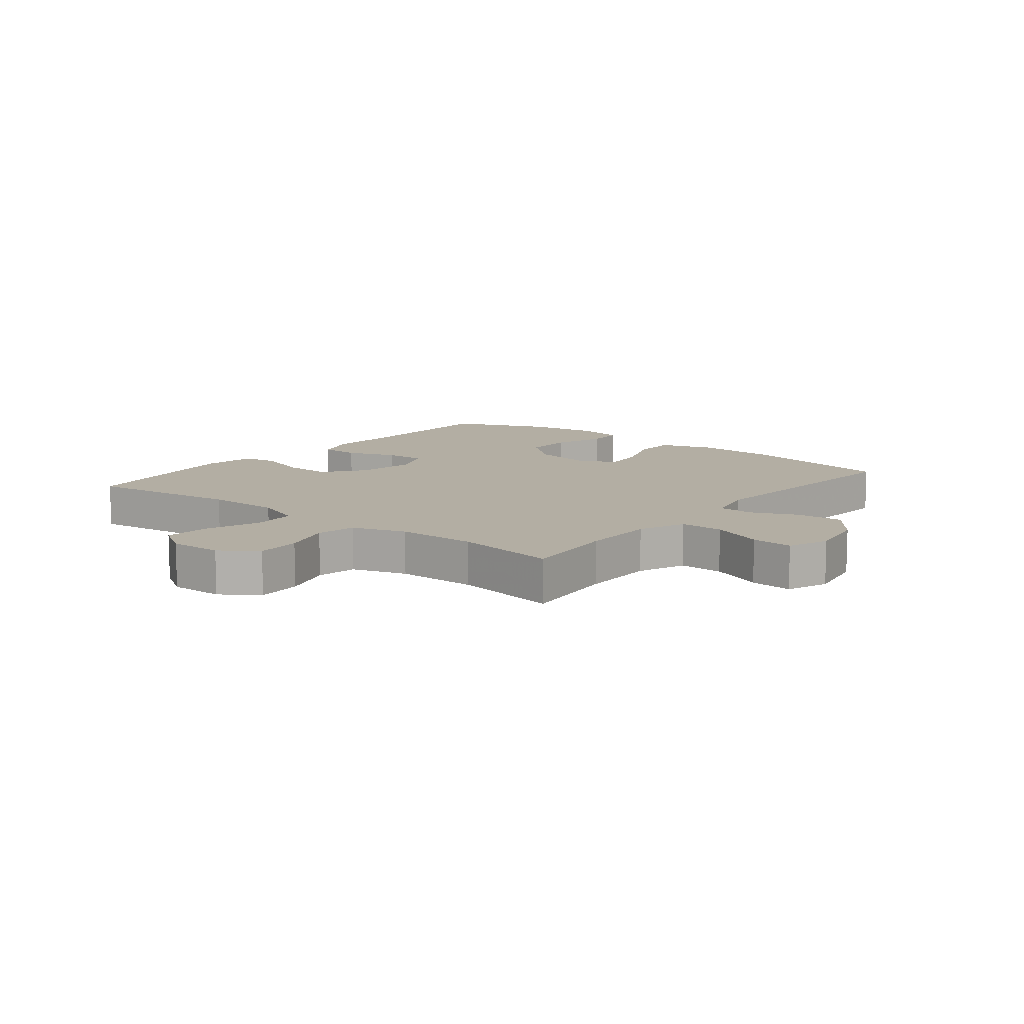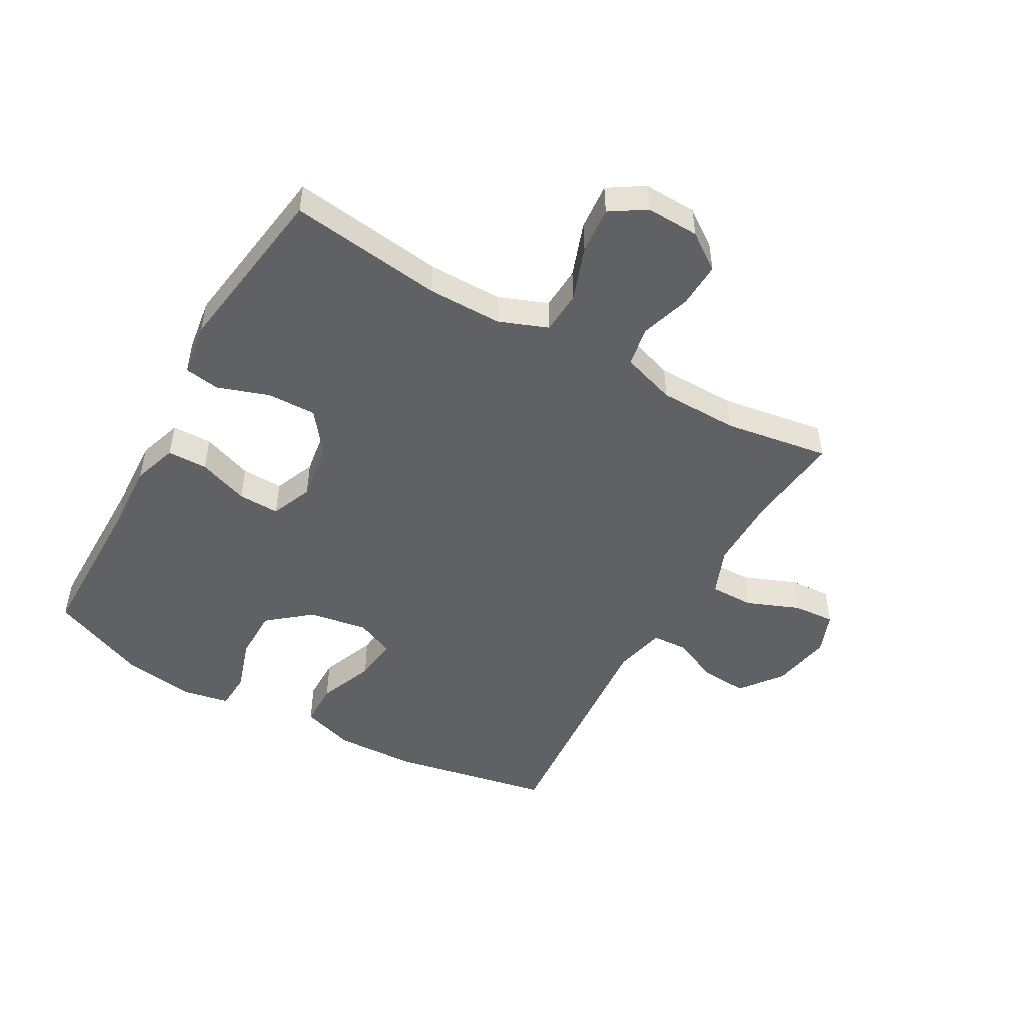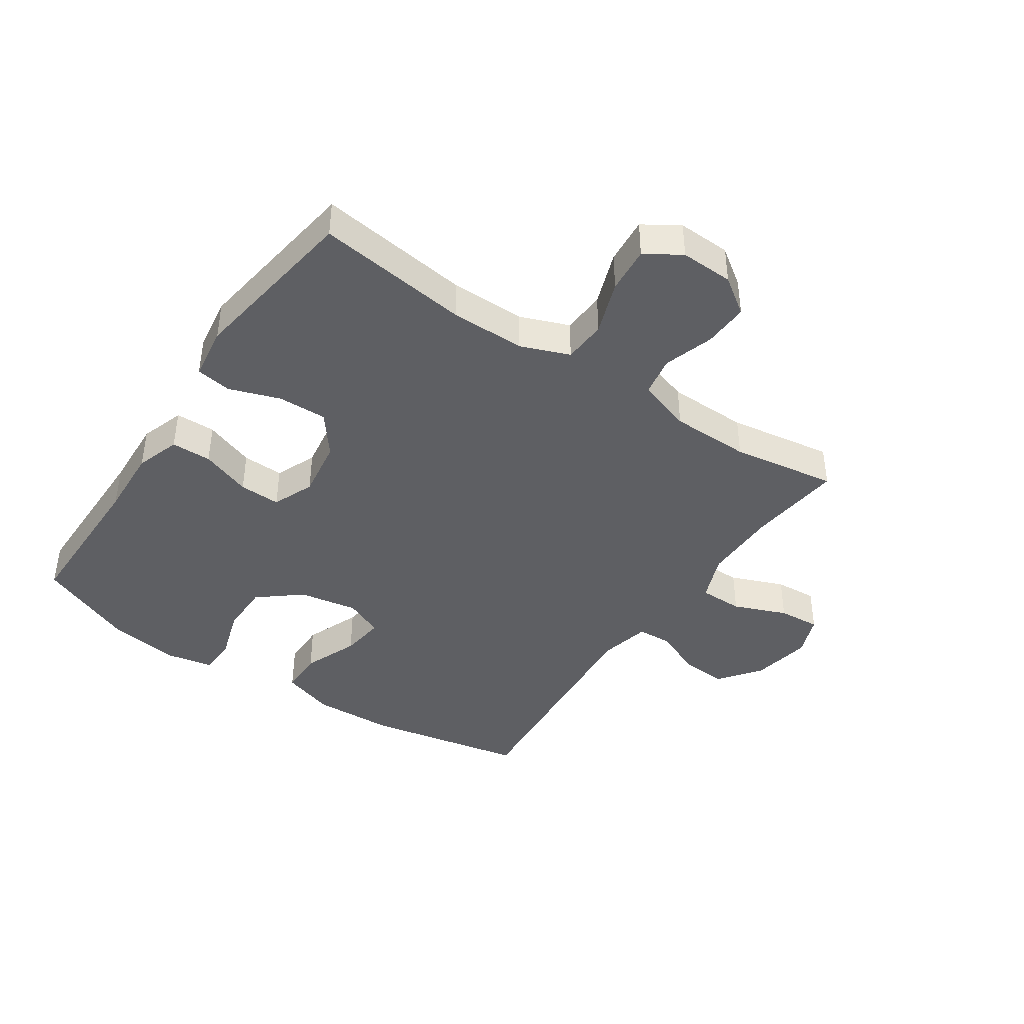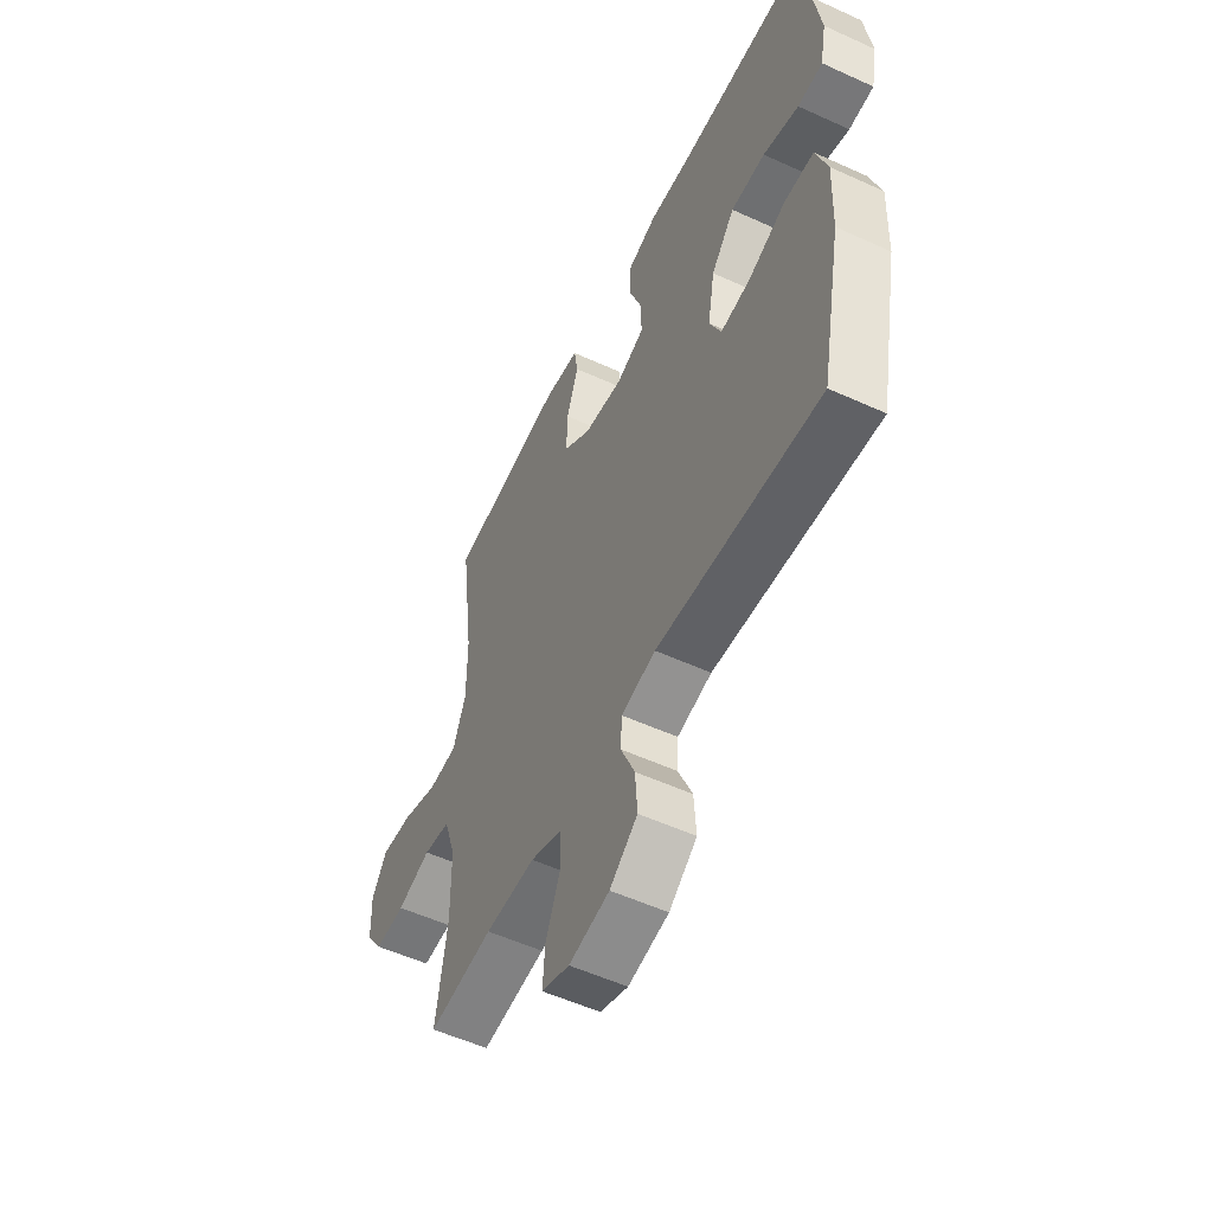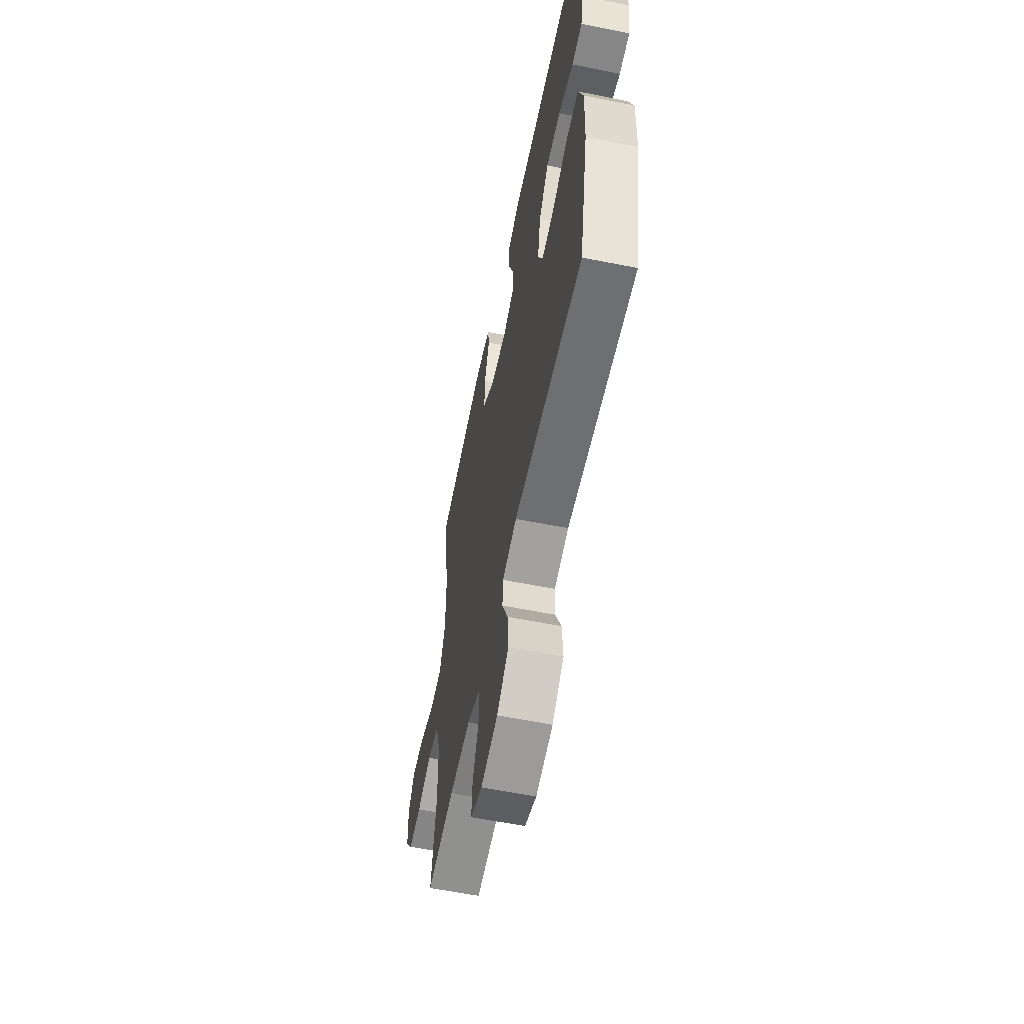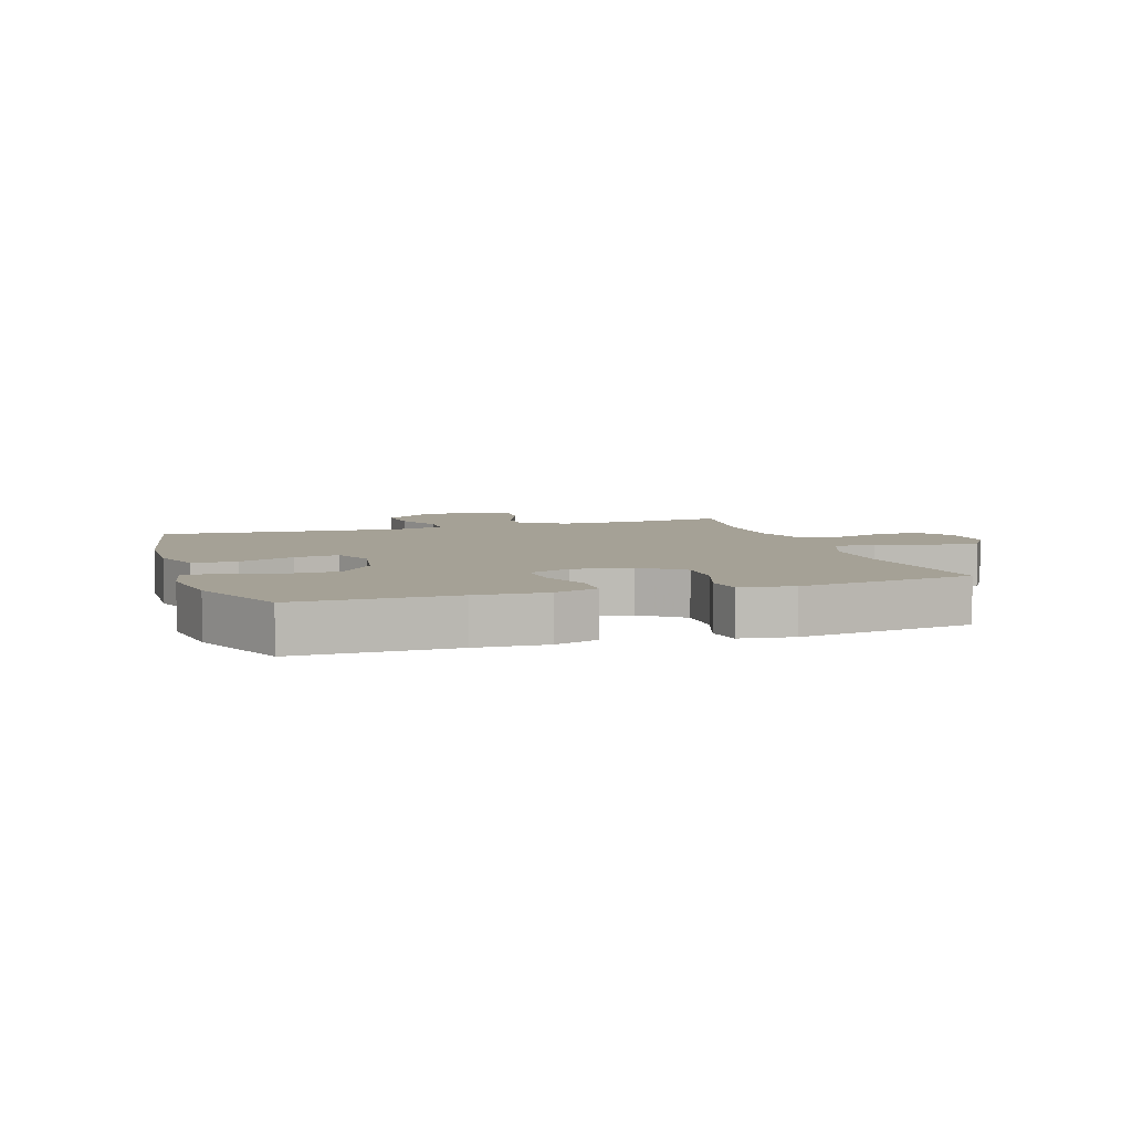
<metadata>
{"format":"obj","ext":"obj","renderer":"f3d","projection":"perspective","resolution":1024,"background":"white","views":[{"elev":10.9,"azim":128.7,"up":"+Y"},{"elev":-49.2,"azim":60.5,"up":"+Y"},{"elev":-41.7,"azim":55.9,"up":"+Y"},{"elev":-54.6,"azim":-115.8,"up":"+Z"},{"elev":-59.4,"azim":-101.6,"up":"+Z"},{"elev":6.1,"azim":-18.1,"up":"+Y"}]}
</metadata>
<code>
v 0.5 0.07 0.5
v 0.467 0.07 0.248
v 0.467 0.07 0.125
v 0.498 0.07 0.045
v 0.569 0.07 0.041
v 0.658 0.07 0.073
v 0.735 0.07 0.08
v 0.772 0.07 0.022
v 0.769 0.07 -0.065
v 0.727 0.07 -0.125
v 0.653 0.07 -0.122
v 0.57 0.07 -0.096
v 0.504 0.07 -0.108
v 0.475 0.07 -0.197
v 0.473 0.07 -0.328
v 0.5 0.07 -0.5
v 0.342 0.07 -0.483
v 0.219 0.07 -0.483
v 0.141 0.07 -0.514
v 0.141 0.07 -0.586
v 0.176 0.07 -0.673
v 0.181 0.07 -0.742
v 0.113 0.07 -0.768
v 0.014 0.07 -0.75
v -0.054 0.07 -0.698
v -0.049 0.07 -0.622
v -0.015 0.07 -0.544
v -0.018 0.07 -0.486
v -0.102 0.07 -0.467
v -0.5 0.07 -0.5
v -0.552 0.07 -0.238
v -0.557 0.07 -0.104
v -0.529 0.07 -0.017
v -0.456 0.07 -0.016
v -0.365 0.07 -0.052
v -0.292 0.07 -0.061
v -0.264 0.07 0.003
v -0.281 0.07 0.1
v -0.338 0.07 0.169
v -0.422 0.07 0.169
v -0.509 0.07 0.141
v -0.57 0.07 0.144
v -0.585 0.07 0.221
v -0.568 0.07 0.339
v -0.5 0.07 0.5
v -0.242 0.07 0.501
v -0.127 0.07 0.507
v -0.054 0.07 0.483
v -0.053 0.07 0.417
v -0.083 0.07 0.334
v -0.085 0.07 0.266
v -0.017 0.07 0.238
v 0.08 0.07 0.253
v 0.147 0.07 0.305
v 0.145 0.07 0.386
v 0.116 0.07 0.47
v 0.125 0.07 0.528
v 0.213 0.07 0.541
v 0.5 0 0.5
v 0.467 0 0.248
v 0.467 0 0.125
v 0.498 0 0.045
v 0.569 0 0.041
v 0.658 0 0.073
v 0.735 0 0.08
v 0.772 0 0.022
v 0.769 0 -0.065
v 0.727 0 -0.125
v 0.653 0 -0.122
v 0.57 0 -0.096
v 0.504 0 -0.108
v 0.475 0 -0.197
v 0.473 0 -0.328
v 0.5 0 -0.5
v 0.342 0 -0.483
v 0.219 0 -0.483
v 0.141 0 -0.514
v 0.141 0 -0.586
v 0.176 0 -0.673
v 0.181 0 -0.742
v 0.113 0 -0.768
v 0.014 0 -0.75
v -0.054 0 -0.698
v -0.049 0 -0.622
v -0.015 0 -0.544
v -0.018 0 -0.486
v -0.102 0 -0.467
v -0.5 0 -0.5
v -0.552 0 -0.238
v -0.557 0 -0.104
v -0.529 0 -0.017
v -0.456 0 -0.016
v -0.365 0 -0.052
v -0.292 0 -0.061
v -0.264 0 0.003
v -0.281 0 0.1
v -0.338 0 0.169
v -0.422 0 0.169
v -0.509 0 0.141
v -0.57 0 0.144
v -0.585 0 0.221
v -0.568 0 0.339
v -0.5 0 0.5
v -0.242 0 0.501
v -0.127 0 0.507
v -0.054 0 0.483
v -0.053 0 0.417
v -0.083 0 0.334
v -0.085 0 0.266
v -0.017 0 0.238
v 0.08 0 0.253
v 0.147 0 0.305
v 0.145 0 0.386
v 0.116 0 0.47
v 0.125 0 0.528
v 0.213 0 0.541
f 55 56 57 58
f 54 55 58 1
f 53 54 1 2
f 52 53 2 3
f 47 48 49 50
f 46 47 50 51
f 45 46 51
f 44 45 51
f 43 44 51 52
f 40 41 42 43
f 39 40 43 52
f 32 33 34 35
f 32 35 36
f 29 30 31 32
f 28 29 32 36
f 24 25 26 27
f 24 27 28
f 23 24 28
f 20 21 22 23
f 19 20 23 28
f 18 19 28 36
f 15 16 17
f 14 15 17 18
f 13 14 18 36
f 9 10 11 12
f 7 8 9 12
f 5 6 7 12
f 4 5 12 13
f 38 39 52 3
f 4 13 36 37
f 3 4 37 38
f 116 115 114 113
f 59 116 113 112
f 60 59 112 111
f 61 60 111 110
f 108 107 106 105
f 109 108 105 104
f 109 104 103
f 109 103 102
f 110 109 102 101
f 101 100 99 98
f 110 101 98 97
f 93 92 91 90
f 94 93 90
f 90 89 88 87
f 94 90 87 86
f 85 84 83 82
f 86 85 82
f 86 82 81
f 81 80 79 78
f 86 81 78 77
f 94 86 77 76
f 75 74 73
f 76 75 73 72
f 94 76 72 71
f 70 69 68 67
f 70 67 66 65
f 70 65 64 63
f 71 70 63 62
f 61 110 97 96
f 95 94 71 62
f 96 95 62 61
f 1 59 60 2
f 2 60 61 3
f 3 61 62 4
f 4 62 63 5
f 5 63 64 6
f 6 64 65 7
f 7 65 66 8
f 8 66 67 9
f 9 67 68 10
f 10 68 69 11
f 11 69 70 12
f 12 70 71 13
f 13 71 72 14
f 14 72 73 15
f 15 73 74 16
f 16 74 75 17
f 17 75 76 18
f 18 76 77 19
f 19 77 78 20
f 20 78 79 21
f 21 79 80 22
f 22 80 81 23
f 23 81 82 24
f 24 82 83 25
f 25 83 84 26
f 26 84 85 27
f 27 85 86 28
f 28 86 87 29
f 29 87 88 30
f 30 88 89 31
f 31 89 90 32
f 32 90 91 33
f 33 91 92 34
f 34 92 93 35
f 35 93 94 36
f 36 94 95 37
f 37 95 96 38
f 38 96 97 39
f 39 97 98 40
f 40 98 99 41
f 41 99 100 42
f 42 100 101 43
f 43 101 102 44
f 44 102 103 45
f 45 103 104 46
f 46 104 105 47
f 47 105 106 48
f 48 106 107 49
f 49 107 108 50
f 50 108 109 51
f 51 109 110 52
f 52 110 111 53
f 53 111 112 54
f 54 112 113 55
f 55 113 114 56
f 56 114 115 57
f 57 115 116 58
f 58 116 59 1

</code>
